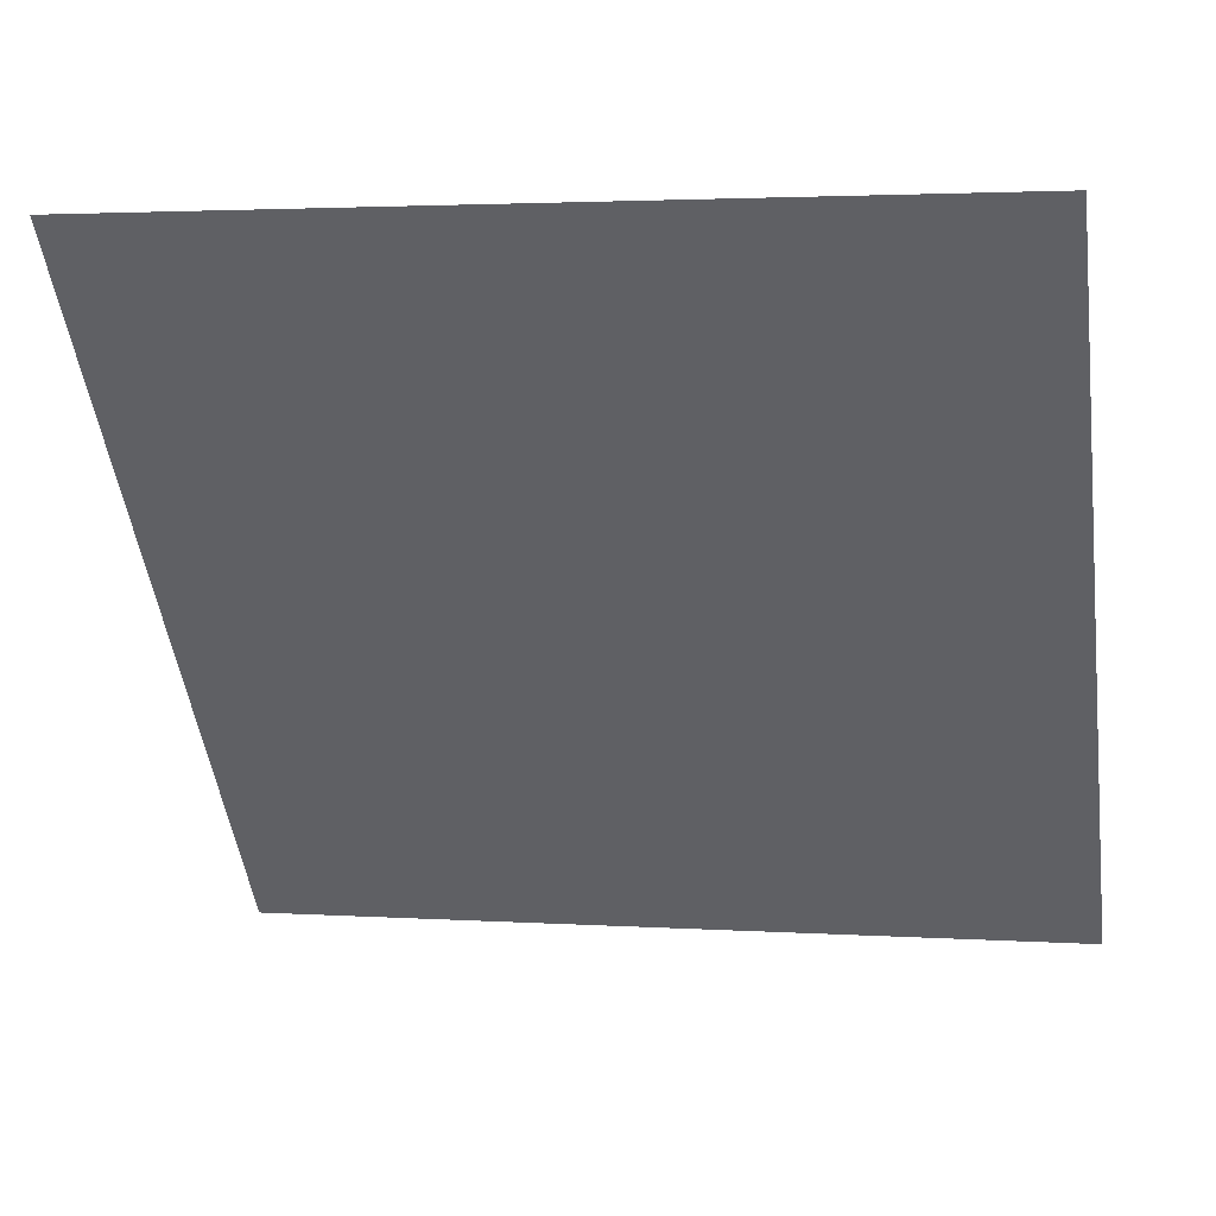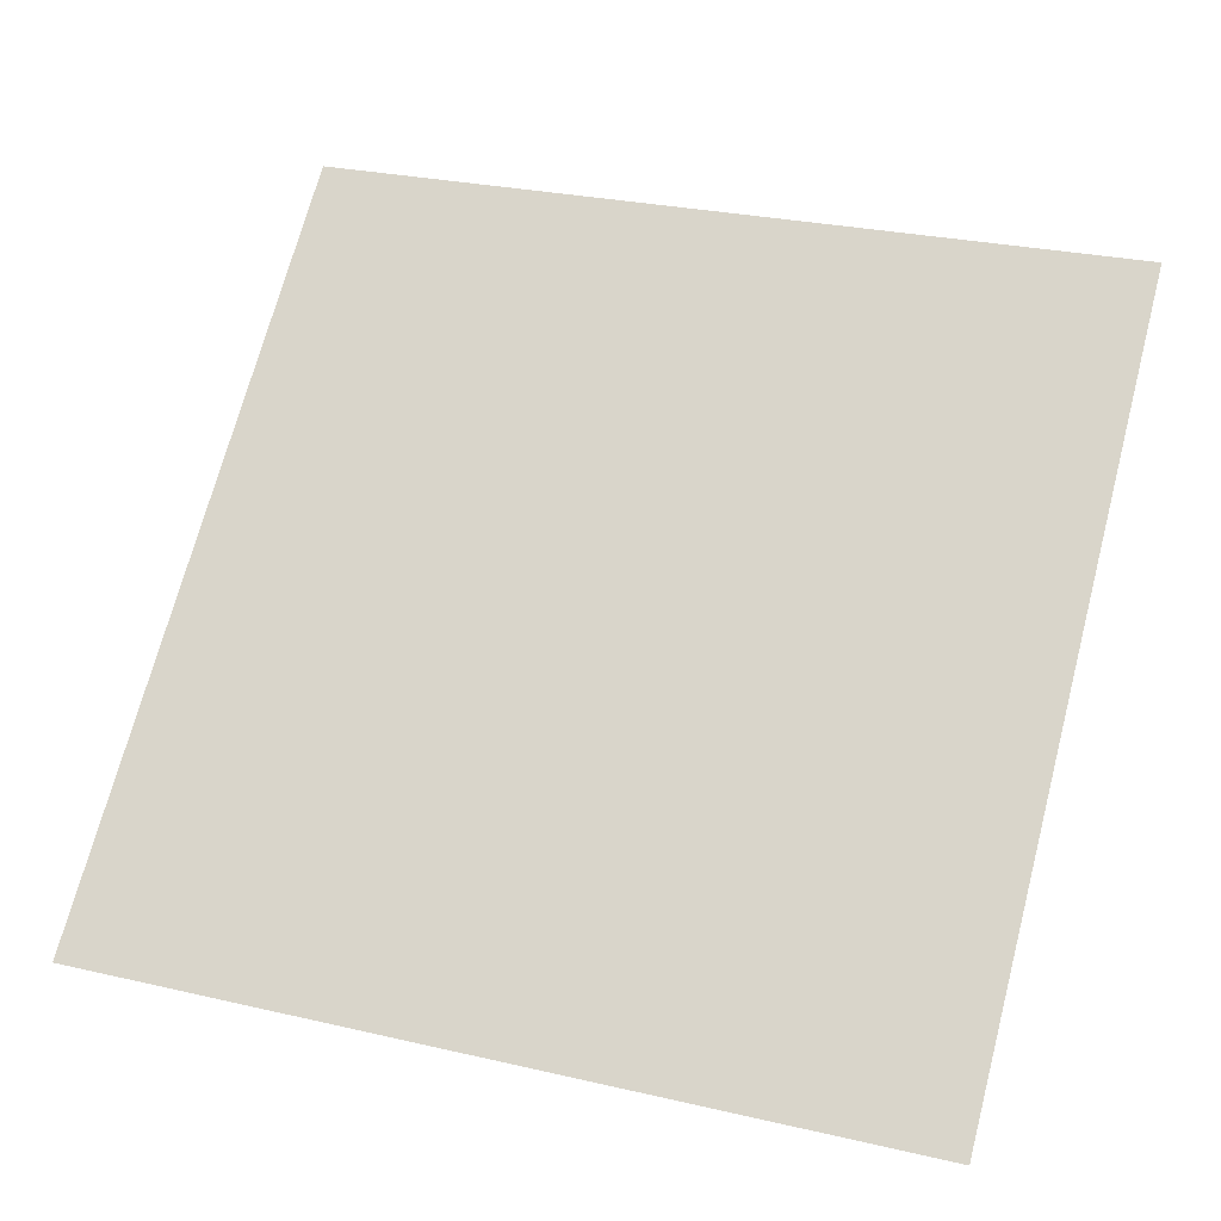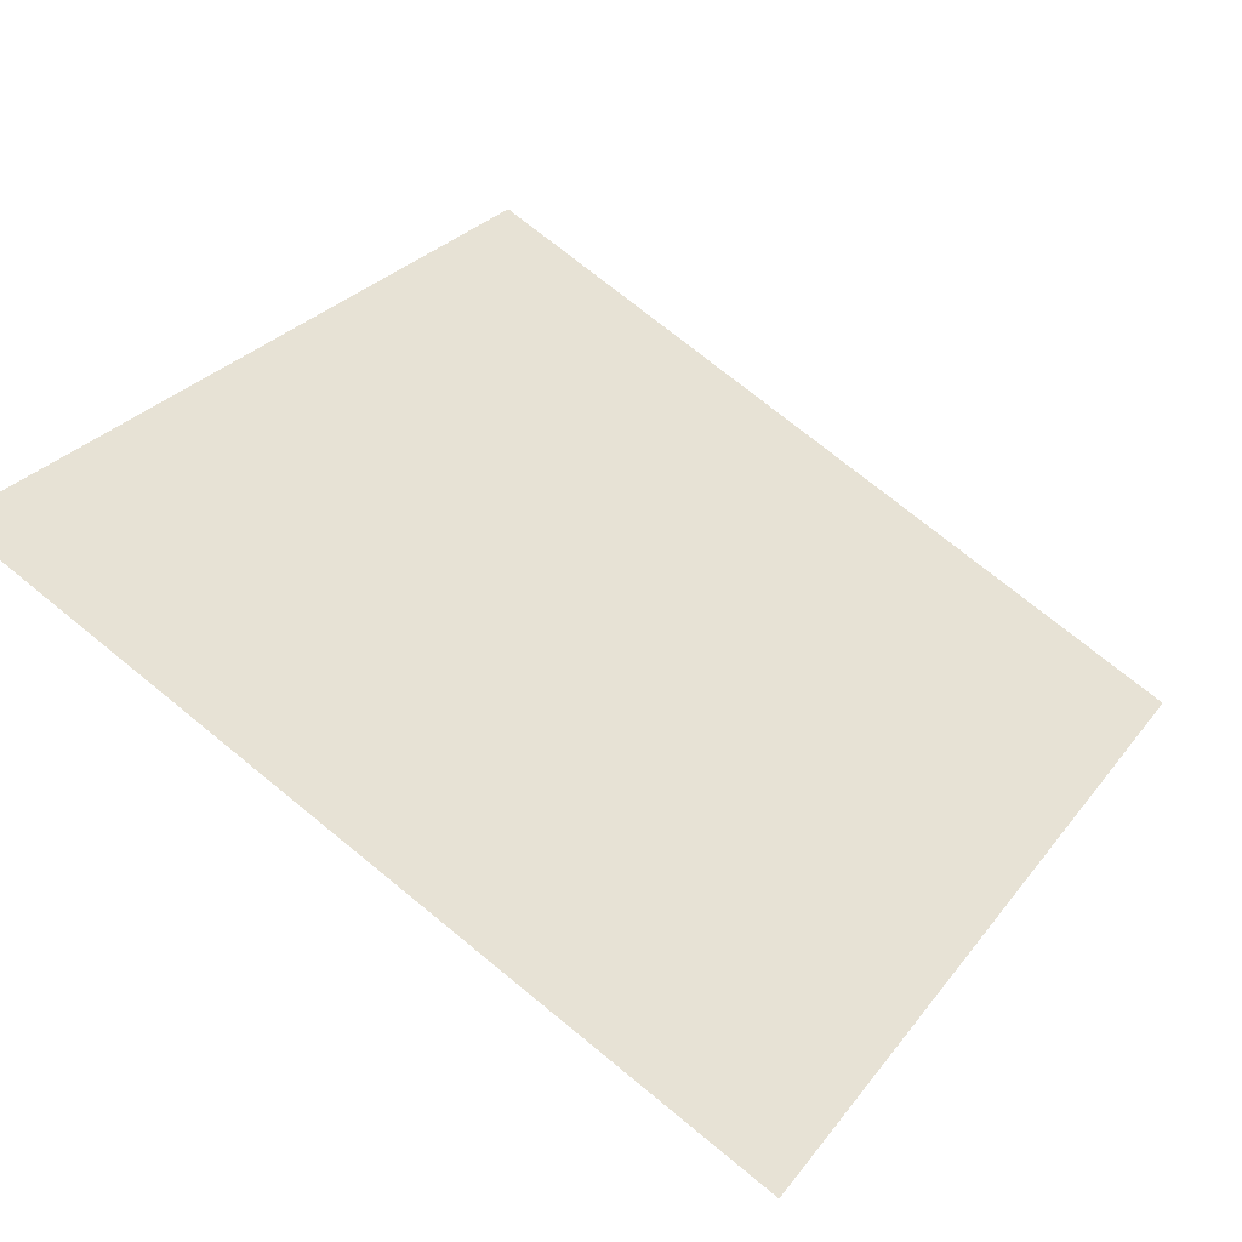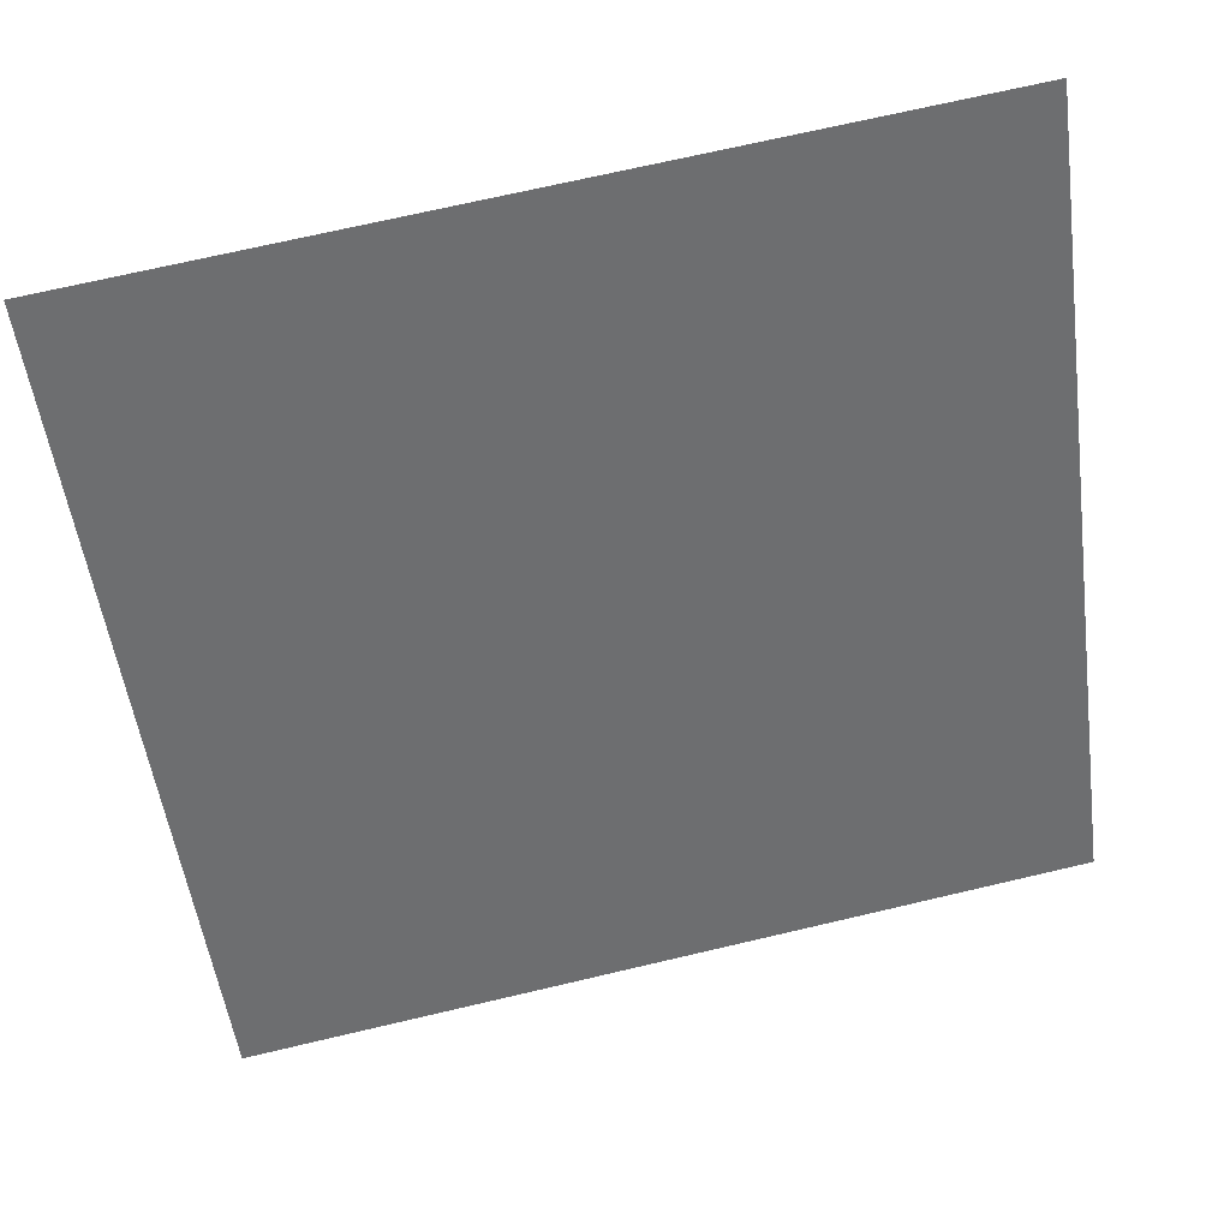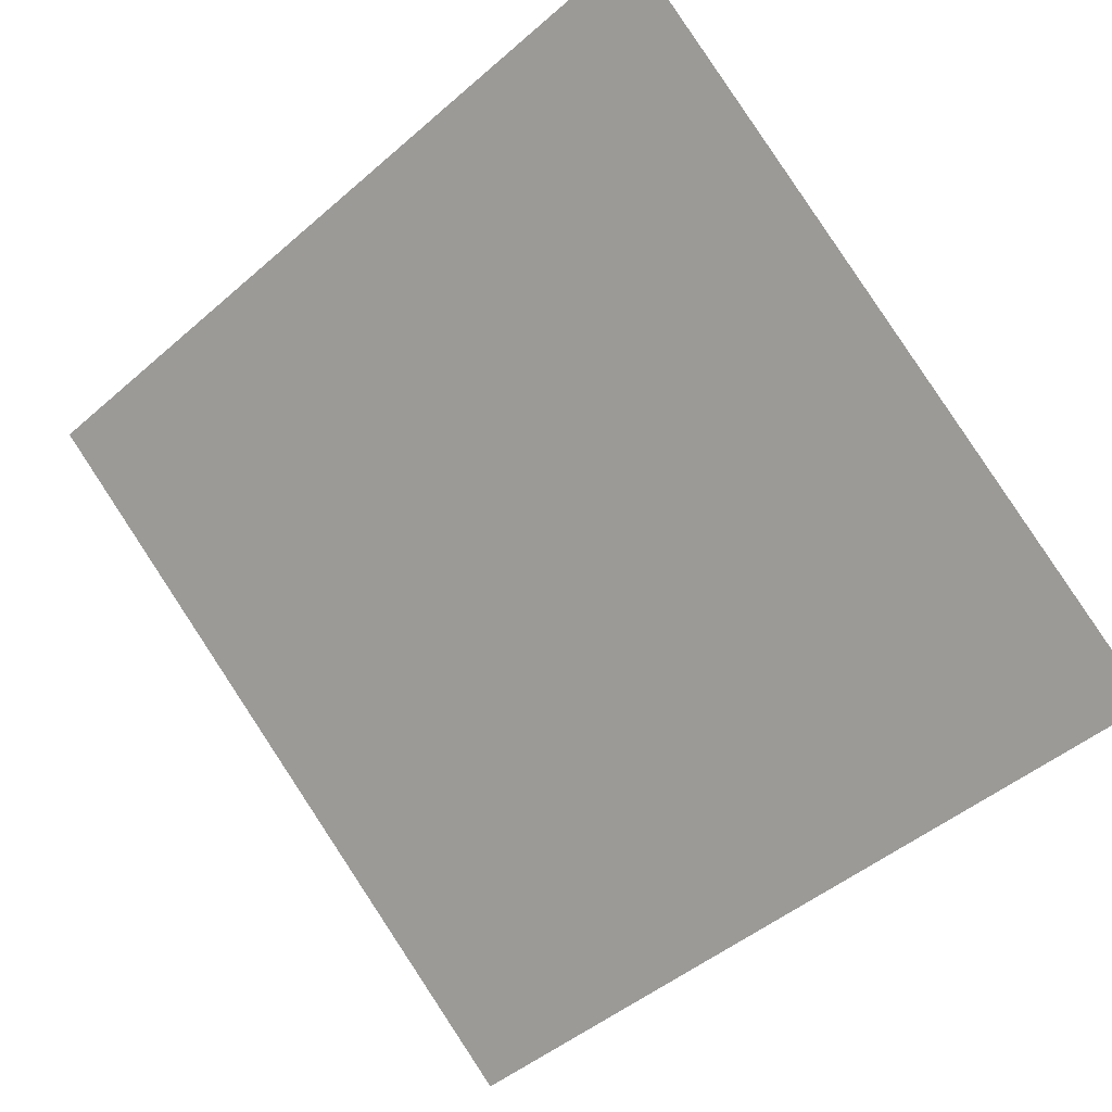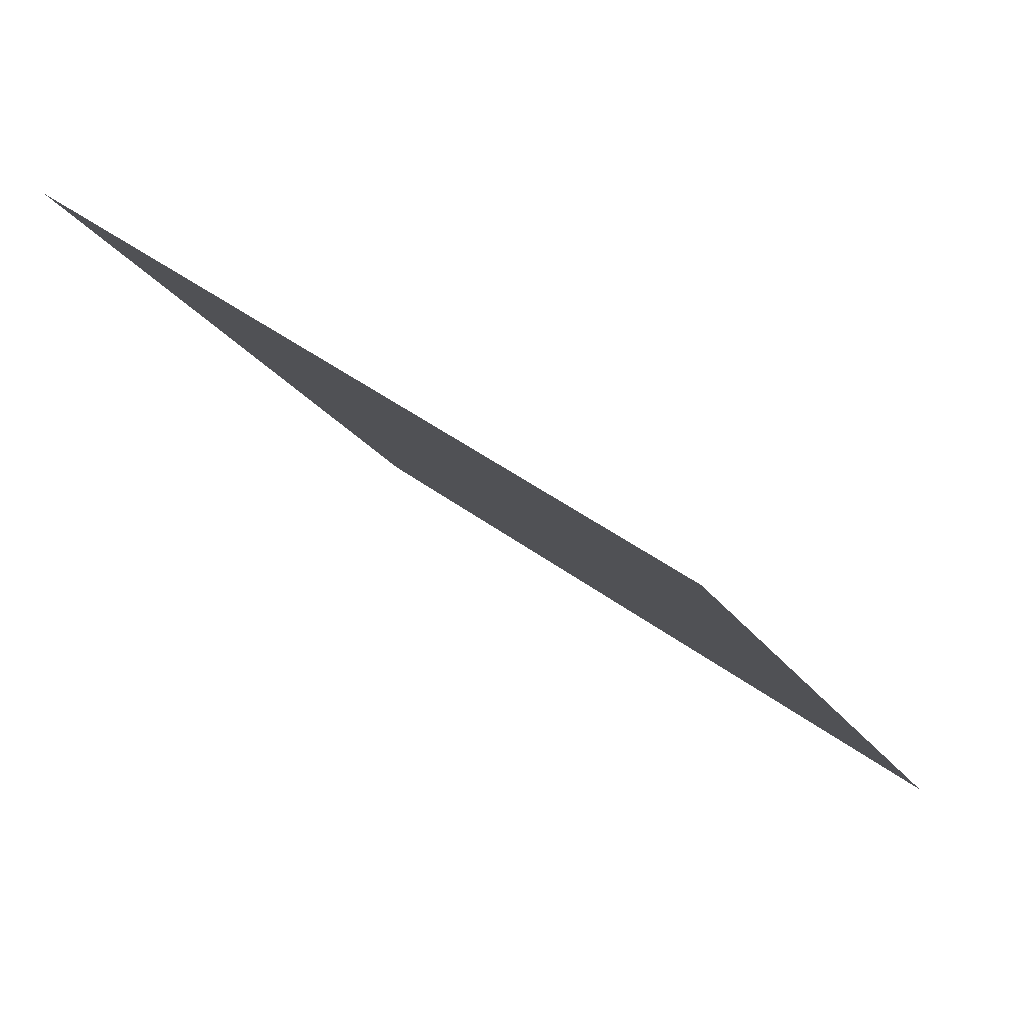
<metadata>
{"format":"obj","ext":"obj","renderer":"f3d","projection":"perspective","resolution":1024,"background":"white","views":[{"elev":5.2,"azim":-168.7,"up":"+Z"},{"elev":32.1,"azim":-160.2,"up":"+Y"},{"elev":72.1,"azim":39.6,"up":"+Y"},{"elev":73.7,"azim":-14.5,"up":"+Z"},{"elev":-49.6,"azim":44.7,"up":"+Y"},{"elev":-21.1,"azim":112.7,"up":"+Y"}]}
</metadata>
<code>
v -0.1083 0.8908 0.6448
v -0.1148 0.8909 0.6449
v -0.1147 0.8949 0.6501
v -0.1082 0.8947 0.6501
f 4 3 2 1

</code>
